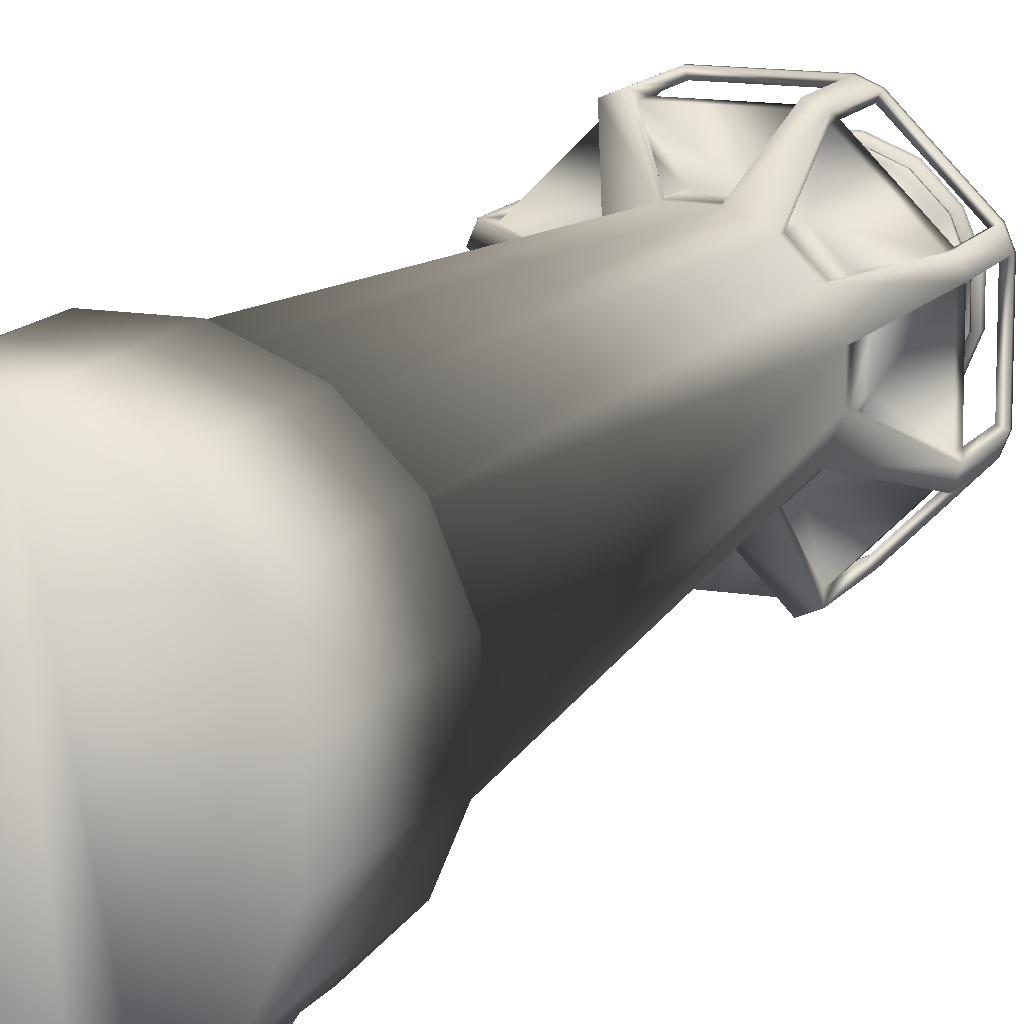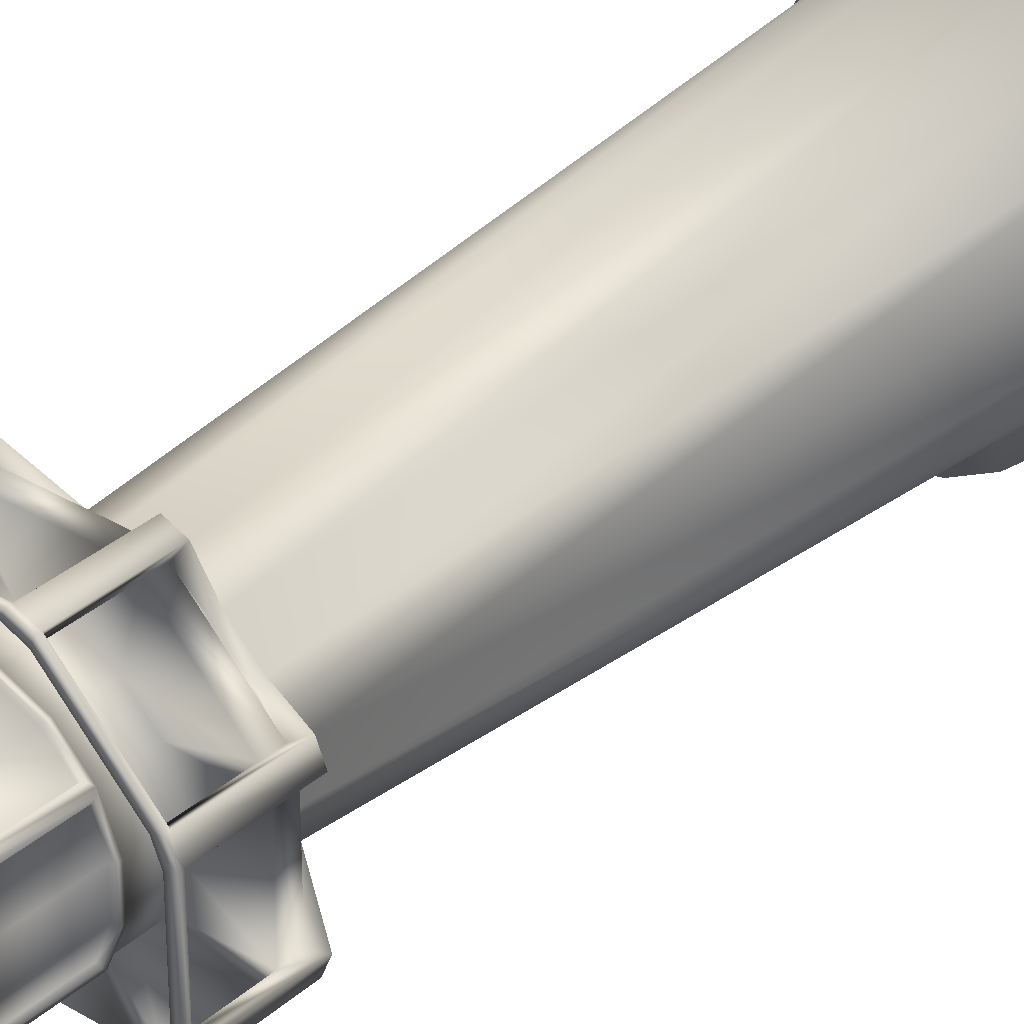
<metadata>
{"format":"obj","ext":"obj","renderer":"f3d","projection":"perspective","resolution":1024,"background":"white","views":[{"elev":13.2,"azim":21.5,"up":"+Z"},{"elev":33.0,"azim":-140.1,"up":"+Z"}]}
</metadata>
<code>
v -0.5278 10.2 -0.7899
v -0.5087 10.2 -0.7437
v -0.1754 10.2 -0.8817
v -0.6973 10.2 -1.422
v -0.5126 10.2 -1.499
v 0.1853 10.2 -0.8817
v 0.1853 10.2 -0.9317
v 0.5126 10.2 -1.499
v 1.671 0 -0.3324
v 1.671 0 0.3324
v 1.417 0 0.9466
v 1.417 0 -0.9466
v 0.9466 0 1.417
v 0.9466 0 -1.417
v -1.417 0 -0.9466
v -1.417 0 0.9466
v -1.671 0 0.3324
v -1.671 0 -0.3324
v -0.9466 0 -1.417
v -0.9466 0 1.417
v -0.6 0 -1.56
v -0.3324 0 1.671
v 0.6 0 -1.56
v 0.3324 0 1.671
v 0.6 1e-06 -2.2
v -0.6 1e-06 -2.2
v 0.6 2 -1.56
v 0.6 1 -1.75
v 0.6 2.25 -1.75
v 0.6 1 -2.2
v -0.6 2 -1.56
v -0.6 1 -1.75
v -0.6 2.25 -1.75
v -0.6 1 -2.2
v 0.5 1.1 -1.65
v 0.5 1.1 -1.75
v -0.5 1.1 -1.75
v -0.5 1.1 -1.65
v 0 2.895 -1.65
v 0.2403 2.814 -1.65
v -0.2403 2.814 -1.65
v 0.4268 2.581 -1.65
v -0.4268 2.581 -1.65
v 0.5 2.239 -1.65
v -0.5 2.239 -1.65
v -0.5 2.239 -1.75
v 0.5 2.239 -1.75
v 0.2403 2.814 -1.75
v 0 2.895 -1.75
v 0.4268 2.581 -1.75
v -0.4268 2.581 -1.75
v -0.2403 2.814 -1.75
v 0.9466 2 -1.417
v 1.417 2 -0.9466
v -0.9466 2 -1.417
v -1.417 2 -0.9466
v -1.671 2 -0.3324
v -1.671 2 0.3324
v -1.417 2 0.9466
v -0.9466 2 1.417
v -0.3324 2 1.671
v 0.3324 2 1.671
v 0.9466 2 1.417
v 1.417 2 0.9466
v 1.671 2 0.3324
v 1.671 2 -0.3324
v 0.5561 10.75 0.8323
v 0.5561 10.7 0.8323
v 0.8323 10.7 0.5561
v 0.8323 10.75 0.5561
v 0.9588 10.75 0.2507
v 0.9798 10.7 0.1949
v 0.9588 12.05 0.2507
v 0.9798 12.1 0.1949
v 0.8323 12.1 0.5561
v 0.8323 12.05 0.5561
v 0.2507 12.05 0.9588
v 0.1949 12.1 0.9798
v 0.2507 10.75 0.9588
v 0.1949 10.7 0.9798
v 0.5561 12.1 0.8323
v 0.5561 12.05 0.8323
v 0.7899 10.75 0.5278
v 0.5278 10.75 0.7899
v 0.9126 10.75 0.2315
v 0.2315 10.75 0.9126
v 0.7899 10.7 0.5278
v 0.5278 10.7 0.7899
v 0.9317 10.7 0.1853
v 0.1853 10.7 0.9317
v 0.9126 12.05 0.2315
v 0.7899 12.1 0.5278
v 0.5278 12.1 0.7899
v 0.9317 12.1 0.1853
v 0.1853 12.1 0.9317
v 0.2315 12.05 0.9126
v 0.7899 12.05 0.5278
v 0.5278 12.05 0.7899
v -0.1953 12.1 0.9817
v -0.5561 12.1 0.8323
v -0.5561 12.05 0.8323
v -0.1953 12.05 0.9817
v -0.7899 12.05 0.5985
v -0.8307 12.1 0.555
v -0.7899 10.75 0.5985
v -0.8307 10.7 0.555
v -0.5561 10.75 0.8323
v -0.5561 10.7 0.8323
v -0.1953 10.75 0.9817
v -0.1953 10.7 0.9817
v 0.1353 12.05 0.9817
v 0.1353 10.75 0.9817
v 0.1353 12.05 0.9317
v -0.1853 12.05 0.9317
v -0.5278 12.05 0.7899
v -0.7545 12.05 0.5631
v -0.7545 10.75 0.5631
v -0.1853 12.1 0.9317
v -0.5278 12.1 0.7899
v -0.7899 12.1 0.5278
v 0.1353 10.75 0.9317
v -0.1853 10.7 0.9317
v -0.5278 10.7 0.7899
v -0.7899 10.7 0.5278
v -0.1853 10.75 0.9317
v -0.5278 10.75 0.7899
v -0.9817 12.05 0.1953
v -0.9817 12.1 0.1953
v -0.9817 12.1 -0.1953
v -0.9817 12.05 -0.1953
v -0.8552 12.05 0.5007
v -0.8552 10.75 0.5007
v -0.9817 10.7 0.1953
v -0.9817 10.75 0.1953
v -0.9817 10.75 -0.1953
v -0.9817 10.7 -0.1953
v -0.8552 10.75 -0.5007
v -0.8361 10.7 -0.5469
v -0.8552 12.05 -0.5007
v -0.8361 12.1 -0.5469
v -0.809 12.05 0.4816
v -0.809 10.75 0.4816
v -0.9317 12.05 0.1853
v -0.9317 12.05 -0.1853
v -0.809 12.05 -0.4816
v -0.809 10.75 -0.4816
v -0.9317 12.1 0.1853
v -0.9317 12.1 -0.1853
v -0.7899 12.1 -0.5278
v -0.9317 10.7 0.1853
v -0.9317 10.7 -0.1853
v -0.7899 10.7 -0.5278
v -0.9317 10.75 0.1853
v -0.9317 10.75 -0.1853
v -0.1754 12.1 -0.8817
v 0.1853 12.1 -0.8817
v -0.5087 12.1 -0.7437
v 0.1853 12.1 -0.9317
v -0.1853 12.1 -0.9317
v -0.5278 12.1 -0.7899
v 0.9817 10.75 -0.1953
v 0.9817 10.7 -0.1953
v 0.8323 10.7 -0.5561
v 0.8323 10.75 -0.5561
v 0.5631 12.1 -0.8253
v 0.8323 12.1 -0.5561
v 0.5985 12.05 -0.7899
v 0.8323 12.05 -0.5561
v 0.5985 10.75 -0.7899
v 0.5631 10.7 -0.8253
v 0.9817 10.75 0.1353
v 0.9817 12.05 0.1353
v 0.9817 12.1 -0.1953
v 0.9817 12.05 -0.1953
v 0.5631 12.05 -0.7545
v 0.5631 10.75 -0.7545
v 0.9317 10.7 -0.1853
v 0.7899 10.7 -0.5278
v 0.5278 10.7 -0.7899
v 0.5278 12.1 -0.7899
v 0.9317 10.75 -0.1853
v 0.9317 10.75 0.1353
v 0.7899 10.75 -0.5278
v 0.9317 12.1 -0.1853
v 0.7899 12.1 -0.5278
v 0.9317 12.05 0.1353
v 0.9317 12.05 -0.1853
v 0.7899 12.05 -0.5278
v -0.1492 12.75 0.75
v 0.1492 12.75 0.75
v -1e-06 13.25 -1e-06
v -0.6358 12.75 0.4248
v -0.4248 12.75 0.6358
v -0.75 12.75 -0.1492
v -0.75 12.75 0.1492
v -0.4248 12.75 -0.6358
v -0.6358 12.75 -0.4248
v 0.4248 12.75 0.6358
v 0.6358 12.75 0.4248
v 0.75 12.75 0.1492
v 0.75 12.75 -0.1492
v 0.6358 12.75 -0.4248
v 0.4248 12.75 -0.6358
v 0.1492 12.75 -0.75
v -0.1492 12.75 -0.75
v -0.2048 12.25 1.03
v 0.2048 12.25 1.03
v -0.873 12.25 0.5833
v -0.5834 12.25 0.873
v -1.03 12.25 0.2048
v -1.03 12.25 -0.2048
v -0.5834 12.25 -0.873
v -0.873 12.25 -0.5833
v 0.5833 12.25 0.873
v 0.873 12.25 0.5833
v 1.03 12.25 0.2048
v 1.03 12.25 -0.2048
v 0.873 12.25 -0.5834
v 0.5833 12.25 -0.873
v 0.2048 12.25 -1.03
v -0.2048 12.25 -1.03
v -0.5834 12.15 -0.873
v -0.873 12.15 -0.5833
v 0.2048 12.15 -1.03
v -0.2048 12.15 -1.03
v 0.873 12.15 -0.5834
v 0.5833 12.15 -0.873
v 1.03 12.15 0.2048
v 1.03 12.15 -0.2048
v -1.03 12.15 0.2048
v -1.03 12.15 -0.2048
v -0.873 12.15 0.5833
v -0.5834 12.15 0.873
v 0.5833 12.15 0.873
v 0.873 12.15 0.5833
v -0.2048 12.15 1.03
v 0.2048 12.15 1.03
v 1.591 10.95 0.5508
v 1.591 10.9 0.5508
v 1.591 10.9 -0.5508
v 1.591 10.95 -0.5508
v 1.499 10.9 0.5126
v 1.499 10.9 -0.5126
v 1.499 10.95 0.5126
v 1.499 10.95 -0.5126
v 1.515 10.9 -0.7356
v 1.422 10.9 -0.6973
v 0.7356 10.9 -1.515
v 0.6973 10.9 -1.422
v 0.7356 10.95 -1.515
v 1.515 10.95 -0.7356
v 1.422 10.95 -0.6973
v 0.6973 10.95 -1.422
v 0.5508 10.9 -1.591
v 0.5126 10.9 -1.499
v -0.5126 10.9 -1.499
v -0.5508 10.9 -1.591
v 0.5126 10.95 -1.499
v -0.5126 10.95 -1.499
v -0.5508 10.95 -1.591
v 0.5508 10.95 -1.591
v -1.422 10.95 -0.6973
v -1.422 10.9 -0.6973
v -0.6973 10.9 -1.422
v -0.6973 10.95 -1.422
v -0.7356 10.9 -1.515
v -1.515 10.9 -0.7356
v -1.515 10.95 -0.7356
v -0.7356 10.95 -1.515
v -1.499 10.9 -0.5126
v -1.591 10.9 0.5508
v -1.591 10.9 -0.5508
v -1.499 10.9 0.5126
v -1.499 10.95 0.5126
v -1.499 10.95 -0.5126
v -1.591 10.95 0.5508
v -1.591 10.95 -0.5508
v -1.422 10.95 0.6973
v -0.6973 10.95 1.422
v -0.6973 10.9 1.422
v -1.422 10.9 0.6973
v -0.7356 10.9 1.515
v -1.515 10.9 0.7356
v -0.7356 10.95 1.515
v -1.515 10.95 0.7356
v 0.5126 10.9 1.499
v 0.5508 10.9 1.591
v -0.5126 10.9 1.499
v -0.5508 10.9 1.591
v 0.5508 10.95 1.591
v -0.5508 10.95 1.591
v -0.5126 10.95 1.499
v 0.5126 10.95 1.499
v 1.515 10.95 0.7356
v 0.7356 10.95 1.515
v 0.7356 10.9 1.515
v 1.515 10.9 0.7356
v 1.422 10.9 0.6973
v 0.6973 10.9 1.422
v 0.6973 10.95 1.422
v 1.422 10.95 0.6973
v -0.8316 9.6 0.5556
v -0.9809 9.6 0.1951
v -1.422 10 0.6973
v -1.499 10 0.5126
v -1.591 9.9 0.5508
v -0.981 9.5 0.1951
v -0.8317 9.5 0.5557
v -1.515 9.9 0.7356
v -0.6973 10 1.422
v -0.5557 9.6 0.8316
v -0.7356 9.9 1.515
v -0.5126 10 1.499
v -0.1951 9.6 0.9809
v -0.5557 9.5 0.8317
v -0.1951 9.5 0.981
v -0.5508 9.9 1.591
v 0.6973 10 1.422
v 0.5556 9.6 0.8316
v 0.5126 10 1.499
v 0.1951 9.6 0.9809
v 0.7356 9.9 1.515
v 0.5557 9.5 0.8317
v 0.5508 9.9 1.591
v 0.1951 9.5 0.981
v 1.422 10 0.6973
v 0.8316 9.6 0.5556
v 1.515 9.9 0.7356
v 1.499 10 0.5126
v 0.9809 9.6 0.1951
v 0.8317 9.5 0.5557
v 0.981 9.5 0.1951
v 1.591 9.9 0.5508
v 1.499 10 -0.5126
v 1.422 10 -0.6973
v 0.9809 9.6 -0.1951
v 0.8316 9.6 -0.5556
v 1.591 9.9 -0.5508
v 0.981 9.5 -0.1951
v 0.8317 9.5 -0.5557
v 1.515 9.9 -0.7356
v 0.6973 10 -1.422
v 0.5556 9.6 -0.8316
v 0.7356 9.9 -1.515
v 0.5126 10 -1.499
v 0.1951 9.6 -0.9809
v 0.5557 9.5 -0.8317
v 0.1951 9.5 -0.981
v 0.5508 9.9 -1.591
v -0.1951 9.6 -0.9809
v -0.5126 10 -1.499
v -0.5557 9.6 -0.8316
v -0.6973 10 -1.422
v -0.7356 9.9 -1.515
v -0.5557 9.5 -0.8317
v -0.5508 9.9 -1.591
v -0.1951 9.5 -0.981
v -1.422 10 -0.6973
v -0.8316 9.6 -0.5556
v -1.515 9.9 -0.7356
v -0.9809 9.6 -0.1951
v -1.499 10 -0.5126
v -0.8317 9.5 -0.5557
v -0.981 9.5 -0.1951
v -1.591 9.9 -0.5508
v 0.8315 10 0.5556
v 0.5556 10 0.8315
v 0.9808 10 0.1951
v 0.9808 10 -0.1951
v 0.8315 10 -0.5556
v 0.5556 10 -0.8315
v 0.1951 10 -0.9808
v -0.1951 10 -0.9808
v -0.5556 10 -0.8315
v -0.8315 10 -0.5556
v -0.9808 10 -0.1951
v -0.9808 10 0.1951
v -0.8315 10 0.5556
v -0.5556 10 0.8315
v -0.1951 10 0.9808
v 0.1951 10 0.9808
v 1.499 10.2 -0.5126
v 1.422 10.2 -0.6973
v 0.6973 10.2 -1.422
v -1.422 10.2 -0.6973
v -1.499 10.2 -0.5126
v -1.422 10.2 0.6973
v -1.499 10.2 0.5126
v -0.6973 10.2 1.422
v -0.5126 10.2 1.499
v 1.499 10.2 0.5126
v 1.422 10.2 0.6973
v 0.5126 10.2 1.499
v 0.6973 10.2 1.422
v 0.5278 10.2 -0.7899
v 0.7899 10.2 -0.5278
v -0.7899 10.2 -0.5278
v -0.9317 10.2 -0.1853
v 0.9317 10.2 -0.1853
v -0.9317 10.2 0.1853
v 0.9317 10.2 0.1853
v -0.7899 10.2 0.5278
v 0.7899 10.2 0.5278
v -0.5278 10.2 0.7899
v 0.5278 10.2 0.7899
v 0.1853 10.2 0.9317
v -0.1853 10.2 0.9317
v -0.6 2 -1.344
v -0.8334 2 -1.247
v -1.247 2 -0.8334
v -1.471 2 -0.2926
v -1.471 2 0.2926
v -1.247 2 0.8334
v -0.8334 2 1.247
v -0.2926 2 1.471
v 0.2926 2 1.471
v 0.8334 2 1.247
v 1.247 2 0.8334
v 1.471 2 0.2926
v 1.471 2 -0.2926
v 1.247 2 -0.8334
v 0.8334 2 -1.247
v 0.6 2 -1.344
v 0.2904 2.903 -1.408
v 0.5196 2.625 -1.333
v 0.6 2.25 -1.326
v -0.2904 2.903 -1.408
v -0.5196 2.625 -1.333
v -0.6 2.25 -1.326
v 0 3 -1.406
v -0.5196 2.625 -1.75
v -0.3 2.9 -1.75
v 0 3 -1.75
v 0.3 2.9 -1.75
v 0.5196 2.625 -1.75
g Default
f 1 2 3
f 3 5 4 1
f 6 7 3
f 7 8 5 3
f 12 9 10 11
f 14 12 11 13
f 18 15 16 17
f 15 19 20 16
f 19 21 22 20
f 24 23 14 13
f 21 23 24 22
f 26 25 23 21
f 29 27 23 28
f 30 28 23 25
f 33 32 21 31
f 34 26 21 32
f 26 34 30 25
f 32 28 30 34
f 38 35 36 37
f 39 40 41
f 43 41 40 42
f 45 43 42 44
f 38 45 44 35
f 37 46 45 38
f 36 35 44 47
f 49 48 40 39
f 50 42 40 48
f 47 44 42 50
f 51 43 45 46
f 52 41 43 51
f 52 49 39 41
f 14 53 54 12
f 23 27 53 14
f 19 55 31 21
f 15 56 55 19
f 15 18 57 56
f 18 17 58 57
f 17 16 59 58
f 20 60 59 16
f 22 61 60 20
f 24 62 61 22
f 13 63 62 24
f 11 64 63 13
f 65 64 11 10
f 66 65 10 9
f 54 66 9 12
f 70 67 68 69
f 72 71 70 69
f 74 73 71 72
f 74 75 76 73
f 80 79 77 78
f 82 81 78 77
f 80 68 67 79
f 76 75 81 82
f 84 67 70 83
f 71 85 83 70
f 86 79 67 84
f 88 87 69 68
f 87 89 72 69
f 90 88 68 80
f 71 73 91 85
f 93 81 75 92
f 92 75 74 94
f 81 93 95 78
f 96 77 79 86
f 76 97 91 73
f 98 97 76 82
f 96 98 82 77
f 102 99 100 101
f 104 103 101 100
f 106 105 103 104
f 106 108 107 105
f 110 109 107 108
f 102 111 78 99
f 80 78 111 112
f 80 112 109 110
f 102 114 113 111
f 114 102 101 115
f 115 101 103 116
f 116 103 105 117
f 99 78 95 118
f 119 100 99 118
f 120 104 100 119
f 121 112 111 113
f 110 122 90 80
f 122 110 108 123
f 123 108 106 124
f 109 112 121 125
f 126 107 109 125
f 117 105 107 126
f 130 127 128 129
f 127 131 104 128
f 132 106 104 131
f 134 133 106 132
f 136 133 134 135
f 138 136 135 137
f 138 137 139 140
f 140 139 130 129
f 132 131 141 142
f 127 143 141 131
f 127 130 144 143
f 130 139 145 144
f 146 145 139 137
f 128 104 120 147
f 128 147 148 129
f 129 148 149 140
f 133 150 124 106
f 133 136 151 150
f 136 138 152 151
f 138 140 149 152
f 134 132 142 153
f 134 153 154 135
f 135 154 146 137
f 3 155 156 6
f 2 157 155 3
f 7 6 156 158
f 159 158 156 155
f 157 160 159 155
f 160 157 2 1
f 164 161 162 163
f 168 167 165 166
f 170 165 167 169
f 170 169 164 163
f 172 74 72 171
f 174 173 74 172
f 161 171 72 162
f 166 173 174 168
f 167 175 176 169
f 177 162 72 89
f 178 163 162 177
f 179 170 163 178
f 179 180 165 170
f 182 171 161 181
f 183 181 161 164
f 176 183 164 169
f 94 74 173 184
f 185 184 173 166
f 180 185 166 165
f 182 186 172 171
f 186 187 174 172
f 188 168 174 187
f 175 167 168 188
f 188 187 181 183
f 189 190 191
f 192 193 191
f 194 195 191
f 196 197 191
f 198 199 191
f 200 201 191
f 202 203 191
f 204 205 191
f 207 190 189 206
f 209 193 192 208
f 211 210 195 194
f 213 197 196 212
f 215 199 198 214
f 217 201 200 216
f 219 203 202 218
f 221 205 204 220
f 223 222 160 149
f 225 224 158 159
f 225 221 220 224
f 227 219 218 226
f 217 216 228 229
f 223 213 212 222
f 231 230 210 211
f 233 209 208 232
f 235 215 214 234
f 237 207 206 236
f 241 238 239 240
f 243 240 239 242
f 243 242 244 245
f 249 248 246 247
f 248 250 251 246
f 247 252 253 249
f 257 254 255 256
f 255 258 259 256
f 257 260 261 254
f 265 262 263 264
f 267 266 264 263
f 267 268 269 266
f 270 273 271 272
f 275 274 273 270
f 272 271 276 277
f 281 278 279 280
f 283 281 280 282
f 282 284 285 283
f 289 288 286 287
f 287 290 291 289
f 288 292 293 286
f 297 294 295 296
f 296 299 298 297
f 298 299 300 301
f 305 304 302 303
f 305 303 306
f 307 306 303
f 308 302 309
f 304 309 302
f 310 311 312
f 310 313 314 311
f 315 312 311
f 316 314 317
f 313 317 314
f 321 320 318 319
f 322 319 318
f 323 319 322
f 320 321 324
f 325 324 321
f 326 327 328
f 327 326 329 330
f 331 328 327
f 332 330 333
f 329 333 330
f 337 336 334 335
f 334 336 338
f 339 338 336
f 340 337 341
f 335 341 337
f 342 343 344
f 346 343 342 345
f 347 344 343
f 348 346 349
f 345 349 346
f 353 352 350 351
f 354 352 353
f 355 352 354
f 351 350 356
f 357 356 350
f 358 359 360
f 362 361 359 358
f 363 360 359
f 364 361 365
f 362 365 361
f 331 327 319 323
f 327 366 367 319
f 368 366 327 330
f 339 336 330 332
f 336 369 368 330
f 337 370 369 336
f 347 343 337 340
f 343 371 370 337
f 346 372 371 343
f 357 350 346 348
f 350 373 372 346
f 352 374 373 350
f 363 359 352 355
f 359 375 374 352
f 359 361 376 375
f 364 307 303 361
f 361 303 377 376
f 377 303 302 378
f 315 311 302 308
f 378 302 311 379
f 314 380 379 311
f 325 321 314 316
f 321 381 380 314
f 319 367 381 321
f 382 334 338
f 338 240 243 382
f 341 383 247 246
f 335 383 341
f 384 342 344
f 344 248 249 384
f 349 8 255 254
f 345 8 349
f 356 257 256 5
f 5 351 356
f 354 4 264 266
f 4 354 353
f 360 267 263 385
f 385 358 360
f 365 386 270 272
f 386 365 362
f 309 387 281 283
f 309 304 387
f 306 271 273 388
f 306 388 305
f 280 389 312 282
f 312 389 310
f 288 289 317 390
f 317 313 390
f 333 391 242 239
f 391 333 329
f 328 297 298 392
f 392 326 328
f 286 393 324 287
f 393 320 324
f 299 296 322 394
f 394 322 318
f 351 5 8 345
f 342 384 383 335
f 353 358 385 4
f 362 305 388 386
f 304 310 389 387
f 320 393 390 313
f 392 394 318 326
f 382 391 329 334
f 366 368 329 326
f 367 366 326 318
f 381 367 318 320
f 369 334 329 368
f 313 380 381 320
f 370 335 334 369
f 310 379 380 313
f 371 342 335 370
f 304 378 379 310
f 305 377 378 304
f 372 345 342 371
f 362 376 377 305
f 351 345 372 373
f 362 358 375 376
f 353 351 373 374
f 358 353 374 375
f 191 201 202
f 218 202 201 217
f 218 217 229 226
f 340 341 338 339
f 247 243 245 252
f 383 382 243 247
f 251 241 240 246
f 246 240 338 341
f 158 224 227 180
f 191 203 204
f 220 204 203 219
f 224 220 219 227
f 348 349 344 347
f 249 253 258 255
f 384 249 255 8
f 254 261 250 248
f 349 254 248 344
f 7 395 384 8
f 395 396 383 384
f 385 397 1 4
f 386 398 397 385
f 396 399 382 383
f 388 400 398 386
f 401 391 382 399
f 388 387 402 400
f 403 392 391 401
f 387 389 404 402
f 405 394 392 403
f 406 393 394 405
f 389 390 407 404
f 390 393 406 407
f 222 225 159 160
f 191 205 196
f 212 196 205 221
f 222 212 221 225
f 354 356 357 355
f 244 301 294 238
f 244 238 241 245
f 294 301 300 295
f 252 245 241 251
f 293 290 295 300
f 253 252 251 250
f 291 290 293 292
f 258 253 250 261
f 284 291 292 279
f 260 259 258 261
f 285 284 279 278
f 269 265 259 260
f 276 285 278 274
f 268 262 265 269
f 268 277 275 262
f 277 276 274 275
f 5 256 264 4
f 256 259 265 264
f 266 269 260 257
f 354 266 257 356
f 408 31 55 409
f 56 410 409 55
f 57 411 410 56
f 58 412 411 57
f 58 59 413 412
f 59 60 414 413
f 60 61 415 414
f 61 62 416 415
f 416 62 63 417
f 417 63 64 418
f 418 64 65 419
f 419 65 66 420
f 421 420 66 54
f 422 421 54 53
f 27 423 422 53
f 191 197 194
f 213 211 194 197
f 223 231 211 213
f 365 360 363 364
f 263 270 386 385
f 262 275 270 263
f 267 360 365 272
f 267 272 277 268
f 191 195 192
f 195 210 208 192
f 230 232 208 210
f 274 278 281 273
f 273 281 387 388
f 306 307 308 309
f 271 283 285 276
f 306 309 283 271
f 191 193 189
f 206 189 193 209
f 236 206 209 233
f 312 315 316 317
f 280 279 292 288
f 389 280 288 390
f 289 291 284 282
f 317 289 282 312
f 191 190 198
f 214 198 190 207
f 234 214 207 237
f 325 323 322 324
f 286 293 300 299
f 393 286 299 394
f 322 296 287 324
f 296 295 290 287
f 191 199 200
f 200 199 215 216
f 216 215 235 228
f 242 298 301 244
f 391 392 298 242
f 331 332 333 328
f 238 294 297 239
f 239 297 328 333
f 178 177 399 396
f 176 175 188 183
f 185 226 229 184
f 187 186 182 181
f 184 229 228 94
f 91 97 83 85
f 177 89 401 399
f 395 179 178 396
f 7 158 180 179
f 179 395 7
f 180 227 226 185
f 92 94 228 235
f 97 98 84 83
f 89 87 403 401
f 93 92 235 234
f 84 98 96 86
f 87 88 405 403
f 95 93 234 237
f 121 113 114 125
f 405 88 90 406
f 236 118 95 237
f 125 114 115 126
f 406 90 122 407
f 233 119 118 236
f 117 126 115 116
f 407 122 123 404
f 232 120 119 233
f 153 142 141 143
f 402 404 123 124
f 230 147 120 232
f 154 153 143 144
f 400 402 124 150
f 231 148 147 230
f 146 154 144 145
f 398 400 150 151
f 231 223 149 148
f 1 152 149 160
f 397 152 1
f 397 398 151 152
f 417 323 325 416
f 416 325 316 415
f 420 339 332 419
f 332 331 418 419
f 422 347 340 421
f 421 340 339 420
f 425 424 348 347
f 425 347 422 426
f 426 422 423
f 410 363 355 409
f 428 355 357 427
f 429 409 355 428
f 409 429 408
f 411 412 307 364
f 410 411 364 363
f 414 315 308 413
f 307 412 413 308
f 418 331 323 417
f 415 316 315 414
f 33 31 408 429
f 29 426 423 27
f 427 357 348 430
f 348 424 430
f 431 33 429 428
f 432 431 428 427
f 432 427 430 433
f 430 424 434 433
f 434 424 425 435
f 435 425 426 29
f 32 37 36 28
f 32 33 46 37
f 46 33 431 51
f 51 431 432 52
f 52 432 433 49
f 48 49 433 434
f 50 48 434 435
f 47 50 435 29
f 28 36 47 29

</code>
